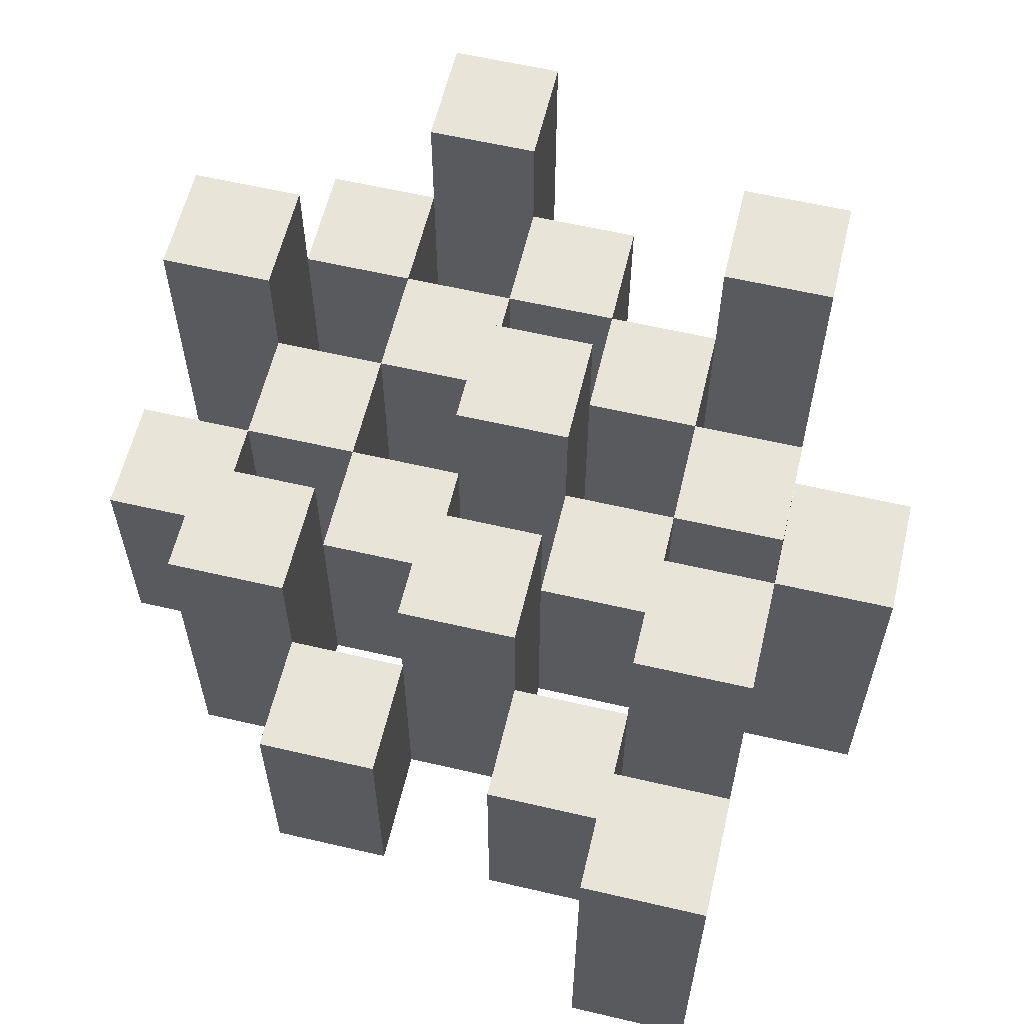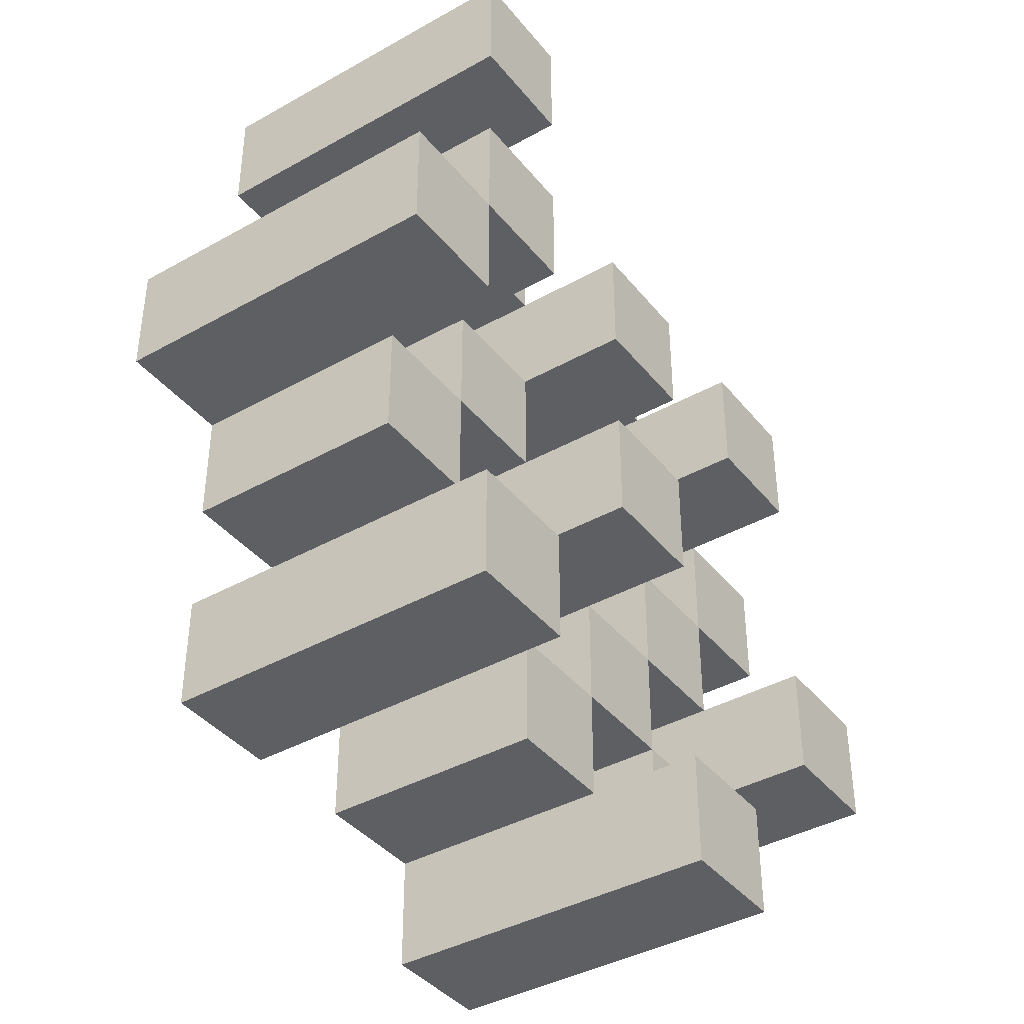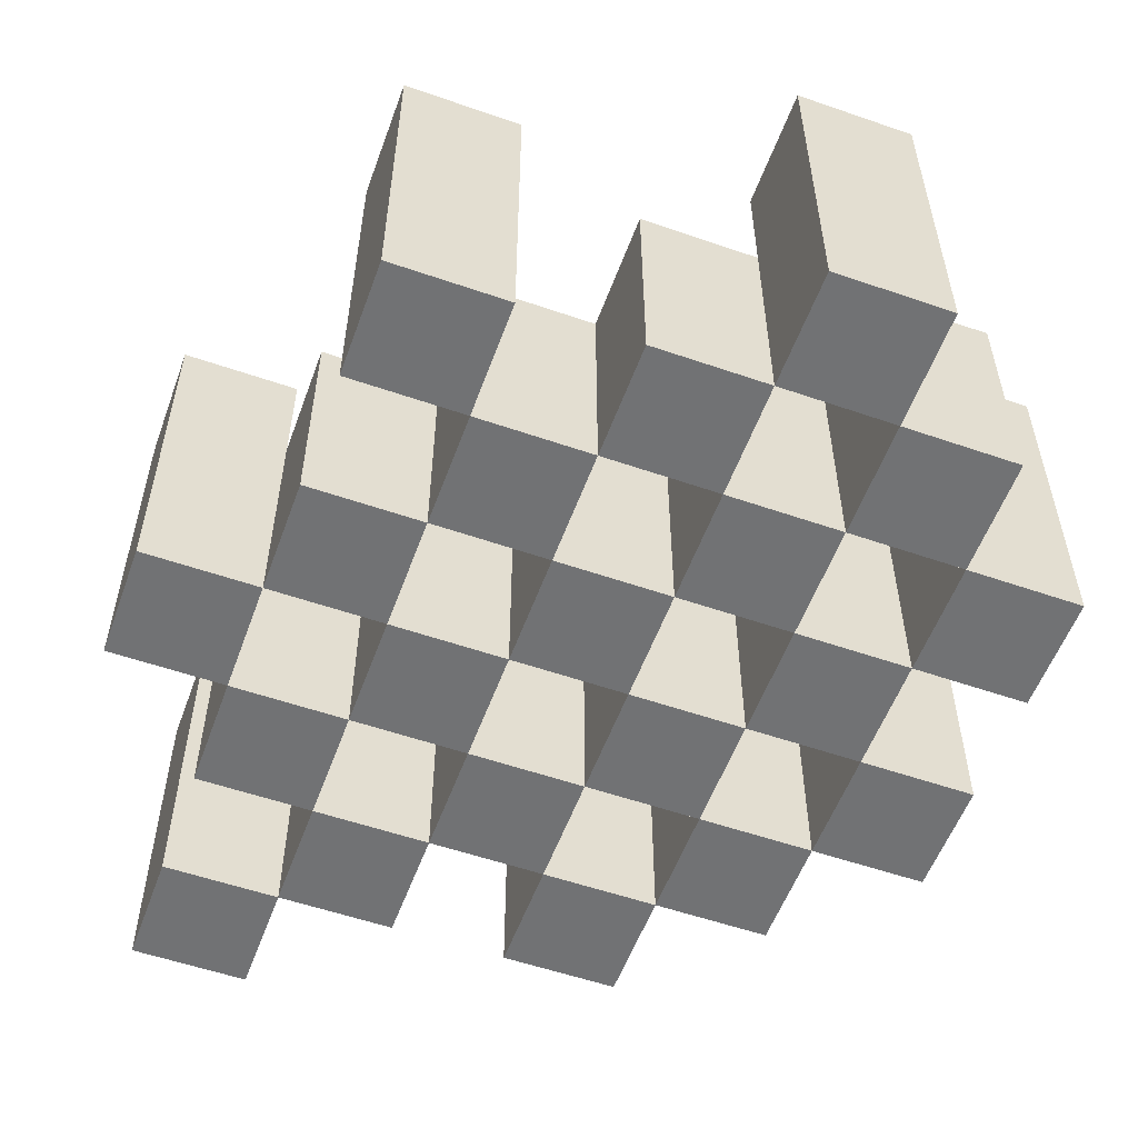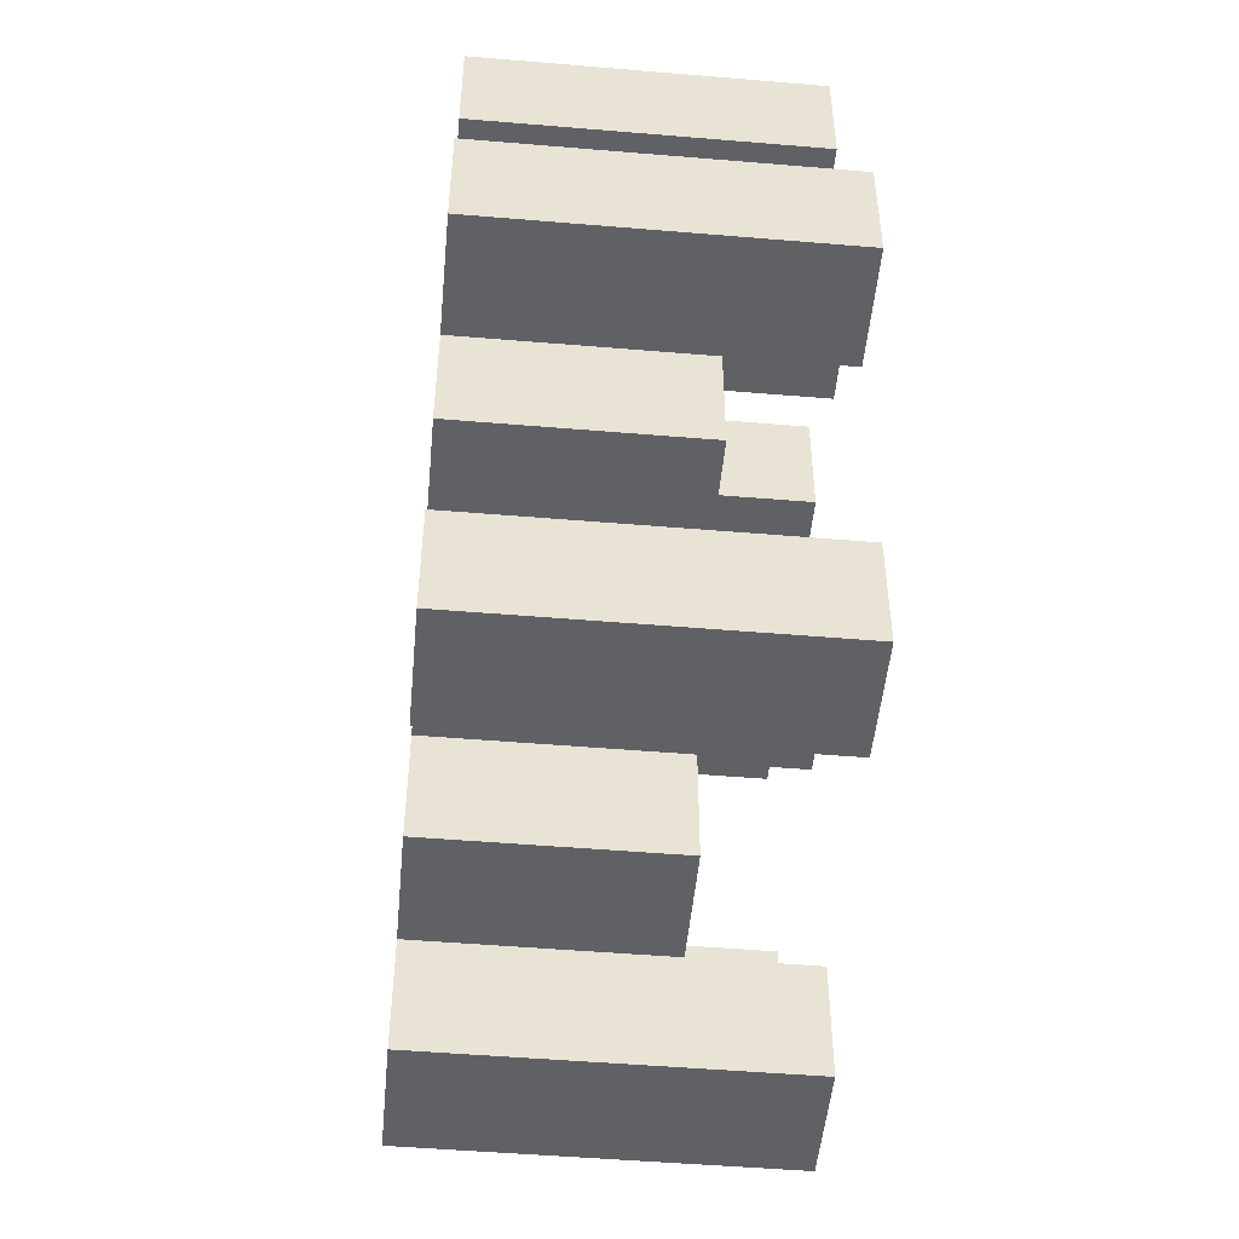
<metadata>
{"format":"obj","ext":"obj","renderer":"f3d","projection":"perspective","resolution":1024,"background":"white","views":[{"elev":60.1,"azim":13.4,"up":"+Y"},{"elev":-39.9,"azim":124.8,"up":"+Z"},{"elev":-55.5,"azim":160.0,"up":"+Y"},{"elev":-49.8,"azim":84.7,"up":"+Z"}]}
</metadata>
<code>
o
v 10 0.9 19.4
v 10.1 0.9 19.4
v 10 1.2 19.4
v 10.1 1.2 19.4
v 9.9 0.9 19.5
v 10 0.9 19.5
v 10.1 0.9 19.5
v 10.2 0.9 19.5
v 10.3 0.9 19.5
v 10.4 0.9 19.5
v 9.9 1.1 19.5
v 10 1.1 19.5
v 10.1 1.1 19.5
v 10.2 1.1 19.5
v 10.3 1.2 19.5
v 10.4 1.2 19.5
v 9.8 0.9 19.6
v 9.9 0.9 19.6
v 10 0.9 19.6
v 10.1 0.9 19.6
v 10.2 0.9 19.6
v 10.3 0.9 19.6
v 9.9 1.1 19.6
v 10 1.1 19.6
v 10.1 1.1 19.6
v 10.2 1.1 19.6
v 10.3 1.1 19.6
v 9.8 1.2 19.6
v 9.9 1.2 19.6
v 9.9 0.9 19.7
v 10 0.9 19.7
v 10.1 0.9 19.7
v 10.2 0.9 19.7
v 10.3 0.9 19.7
v 10.4 0.9 19.7
v 9.9 1.1 19.7
v 10 1.1 19.7
v 10.1 1.1 19.7
v 10.2 1.1 19.7
v 10.3 1.1 19.7
v 10.4 1.1 19.7
v 10.1 1.2 19.7
v 10.2 1.2 19.7
v 9.8 0.9 19.8
v 9.9 0.9 19.8
v 10 0.9 19.8
v 10.1 0.9 19.8
v 10.2 0.9 19.8
v 10.3 0.9 19.8
v 10.4 0.9 19.8
v 10.5 0.9 19.8
v 9.8 1.1 19.8
v 9.9 1.1 19.8
v 10 1.1 19.8
v 10.1 1.1 19.8
v 10.2 1.1 19.8
v 10.3 1.1 19.8
v 10.4 1.1 19.8
v 10.4 1.2 19.8
v 10.5 1.2 19.8
v 9.9 0.9 19.9
v 10 0.9 19.9
v 10.1 0.9 19.9
v 10.2 0.9 19.9
v 10.3 0.9 19.9
v 10.4 0.9 19.9
v 9.9 1.1 19.9
v 10 1.1 19.9
v 10.1 1.1 19.9
v 10.2 1.1 19.9
v 10.3 1.1 19.9
v 9.9 1.2 19.9
v 10 1.2 19.9
v 10.1 1.2 19.9
v 10.2 1.2 19.9
v 10.3 1.2 19.9
v 10.4 1.2 19.9
v 10 0.9 20
v 10.1 0.9 20
v 10.2 0.9 20
v 10.3 0.9 20
v 10 1.1 20
v 10.1 1.1 20
v 10.2 1.1 20
v 10.3 1.1 20
v 10.3 0.9 20.1
v 10.4 0.9 20.1
v 10.3 1.1 20.1
v 10.3 1.2 20.1
v 10.4 1.2 20.1
v 10 0.9 19.5
v 10.1 0.9 19.5
v 10 1.1 19.5
v 10.1 1.1 19.5
v 10 1.2 19.5
v 10.1 1.2 19.5
v 9.9 0.9 19.6
v 10 0.9 19.6
v 10.1 0.9 19.6
v 10.2 0.9 19.6
v 10.3 0.9 19.6
v 10.4 0.9 19.6
v 9.9 1.1 19.6
v 10 1.1 19.6
v 10.1 1.1 19.6
v 10.2 1.1 19.6
v 10.3 1.1 19.6
v 10.3 1.2 19.6
v 10.4 1.2 19.6
v 9.8 0.9 19.7
v 9.9 0.9 19.7
v 10 0.9 19.7
v 10.1 0.9 19.7
v 10.2 0.9 19.7
v 10.3 0.9 19.7
v 9.9 1.1 19.7
v 10 1.1 19.7
v 10.1 1.1 19.7
v 10.2 1.1 19.7
v 10.3 1.1 19.7
v 9.8 1.2 19.7
v 9.9 1.2 19.7
v 9.9 0.9 19.8
v 10 0.9 19.8
v 10.1 0.9 19.8
v 10.2 0.9 19.8
v 10.3 0.9 19.8
v 10.4 0.9 19.8
v 9.9 1.1 19.8
v 10 1.1 19.8
v 10.1 1.1 19.8
v 10.2 1.1 19.8
v 10.3 1.1 19.8
v 10.4 1.1 19.8
v 10.1 1.2 19.8
v 10.2 1.2 19.8
v 9.8 0.9 19.9
v 9.9 0.9 19.9
v 10 0.9 19.9
v 10.1 0.9 19.9
v 10.2 0.9 19.9
v 10.3 0.9 19.9
v 10.4 0.9 19.9
v 10.5 0.9 19.9
v 9.8 1.1 19.9
v 9.9 1.1 19.9
v 10 1.1 19.9
v 10.1 1.1 19.9
v 10.2 1.1 19.9
v 10.3 1.1 19.9
v 10.4 1.2 19.9
v 10.5 1.2 19.9
v 9.9 0.9 20
v 10 0.9 20
v 10.1 0.9 20
v 10.2 0.9 20
v 10.3 0.9 20
v 10.4 0.9 20
v 10 1.1 20
v 10.1 1.1 20
v 10.2 1.1 20
v 10.3 1.1 20
v 9.9 1.2 20
v 10 1.2 20
v 10.1 1.2 20
v 10.2 1.2 20
v 10.3 1.2 20
v 10.4 1.2 20
v 10 0.9 20.1
v 10.1 0.9 20.1
v 10.2 0.9 20.1
v 10.3 0.9 20.1
v 10 1.1 20.1
v 10.1 1.1 20.1
v 10.2 1.1 20.1
v 10.3 1.1 20.1
v 10.3 0.9 20.2
v 10.4 0.9 20.2
v 10.3 1.2 20.2
v 10.4 1.2 20.2
v 9.8 0.9 19.6
v 9.8 1.2 19.6
v 9.8 0.9 19.7
v 9.8 1.2 19.7
v 9.8 0.9 19.8
v 9.8 1.1 19.8
v 9.8 0.9 19.9
v 9.8 1.1 19.9
v 9.9 0.9 19.5
v 9.9 1.1 19.5
v 9.9 0.9 19.6
v 9.9 1.1 19.6
v 9.9 0.9 19.7
v 9.9 1.1 19.7
v 9.9 0.9 19.8
v 9.9 1.1 19.8
v 9.9 0.9 19.9
v 9.9 1.1 19.9
v 9.9 1.2 19.9
v 9.9 0.9 20
v 9.9 1.2 20
v 10 0.9 19.4
v 10 1.2 19.4
v 10 0.9 19.5
v 10 1.1 19.5
v 10 1.2 19.5
v 10 0.9 19.6
v 10 1.1 19.6
v 10 0.9 19.7
v 10 1.1 19.7
v 10 0.9 19.8
v 10 1.1 19.8
v 10 0.9 19.9
v 10 1.1 19.9
v 10 0.9 20
v 10 1.1 20
v 10 0.9 20.1
v 10 1.1 20.1
v 10.1 0.9 19.5
v 10.1 1.1 19.5
v 10.1 0.9 19.6
v 10.1 1.1 19.6
v 10.1 0.9 19.7
v 10.1 1.1 19.7
v 10.1 1.2 19.7
v 10.1 0.9 19.8
v 10.1 1.1 19.8
v 10.1 1.2 19.8
v 10.1 0.9 19.9
v 10.1 1.1 19.9
v 10.1 1.2 19.9
v 10.1 0.9 20
v 10.1 1.1 20
v 10.1 1.2 20
v 10.2 0.9 19.6
v 10.2 1.1 19.6
v 10.2 0.9 19.7
v 10.2 1.1 19.7
v 10.2 0.9 19.8
v 10.2 1.1 19.8
v 10.2 0.9 19.9
v 10.2 1.1 19.9
v 10.2 0.9 20
v 10.2 1.1 20
v 10.2 0.9 20.1
v 10.2 1.1 20.1
v 10.3 0.9 19.5
v 10.3 1.2 19.5
v 10.3 0.9 19.6
v 10.3 1.1 19.6
v 10.3 1.2 19.6
v 10.3 0.9 19.7
v 10.3 1.1 19.7
v 10.3 0.9 19.8
v 10.3 1.1 19.8
v 10.3 0.9 19.9
v 10.3 1.1 19.9
v 10.3 1.2 19.9
v 10.3 0.9 20
v 10.3 1.1 20
v 10.3 1.2 20
v 10.3 0.9 20.1
v 10.3 1.1 20.1
v 10.3 1.2 20.1
v 10.3 0.9 20.2
v 10.3 1.2 20.2
v 10.4 0.9 19.8
v 10.4 1.1 19.8
v 10.4 1.2 19.8
v 10.4 0.9 19.9
v 10.4 1.2 19.9
v 9.9 0.9 19.6
v 9.9 1.1 19.6
v 9.9 1.2 19.6
v 9.9 0.9 19.7
v 9.9 1.1 19.7
v 9.9 1.2 19.7
v 9.9 0.9 19.8
v 9.9 1.1 19.8
v 9.9 0.9 19.9
v 9.9 1.1 19.9
v 10 0.9 19.5
v 10 1.1 19.5
v 10 0.9 19.6
v 10 1.1 19.6
v 10 0.9 19.7
v 10 1.1 19.7
v 10 0.9 19.8
v 10 1.1 19.8
v 10 0.9 19.9
v 10 1.1 19.9
v 10 1.2 19.9
v 10 0.9 20
v 10 1.1 20
v 10 1.2 20
v 10.1 0.9 19.4
v 10.1 1.2 19.4
v 10.1 0.9 19.5
v 10.1 1.1 19.5
v 10.1 1.2 19.5
v 10.1 0.9 19.6
v 10.1 1.1 19.6
v 10.1 0.9 19.7
v 10.1 1.1 19.7
v 10.1 0.9 19.8
v 10.1 1.1 19.8
v 10.1 0.9 19.9
v 10.1 1.1 19.9
v 10.1 0.9 20
v 10.1 1.1 20
v 10.1 0.9 20.1
v 10.1 1.1 20.1
v 10.2 0.9 19.5
v 10.2 1.1 19.5
v 10.2 0.9 19.6
v 10.2 1.1 19.6
v 10.2 0.9 19.7
v 10.2 1.1 19.7
v 10.2 1.2 19.7
v 10.2 0.9 19.8
v 10.2 1.1 19.8
v 10.2 1.2 19.8
v 10.2 0.9 19.9
v 10.2 1.1 19.9
v 10.2 1.2 19.9
v 10.2 0.9 20
v 10.2 1.1 20
v 10.2 1.2 20
v 10.3 0.9 19.6
v 10.3 1.1 19.6
v 10.3 0.9 19.7
v 10.3 1.1 19.7
v 10.3 0.9 19.8
v 10.3 1.1 19.8
v 10.3 0.9 19.9
v 10.3 1.1 19.9
v 10.3 0.9 20
v 10.3 1.1 20
v 10.3 0.9 20.1
v 10.3 1.1 20.1
v 10.4 0.9 19.5
v 10.4 1.2 19.5
v 10.4 0.9 19.6
v 10.4 1.2 19.6
v 10.4 0.9 19.7
v 10.4 1.1 19.7
v 10.4 0.9 19.8
v 10.4 1.1 19.8
v 10.4 0.9 19.9
v 10.4 1.2 19.9
v 10.4 0.9 20
v 10.4 1.2 20
v 10.4 0.9 20.1
v 10.4 1.2 20.1
v 10.4 0.9 20.2
v 10.4 1.2 20.2
v 10.5 0.9 19.8
v 10.5 1.2 19.8
v 10.5 0.9 19.9
v 10.5 1.2 19.9
v 9.8 0.9 19.6
v 9.8 0.9 19.7
v 9.8 0.9 19.8
v 9.8 0.9 19.9
v 9.9 0.9 19.5
v 9.9 0.9 19.6
v 9.9 0.9 19.7
v 9.9 0.9 19.8
v 9.9 0.9 19.9
v 9.9 0.9 20
v 10 0.9 19.4
v 10 0.9 19.5
v 10 0.9 19.6
v 10 0.9 19.7
v 10 0.9 19.8
v 10 0.9 19.9
v 10 0.9 20
v 10 0.9 20.1
v 10.1 0.9 19.4
v 10.1 0.9 19.5
v 10.1 0.9 19.6
v 10.1 0.9 19.7
v 10.1 0.9 19.8
v 10.1 0.9 19.9
v 10.1 0.9 20
v 10.1 0.9 20.1
v 10.2 0.9 19.5
v 10.2 0.9 19.6
v 10.2 0.9 19.7
v 10.2 0.9 19.8
v 10.2 0.9 19.9
v 10.2 0.9 20
v 10.2 0.9 20.1
v 10.3 0.9 19.5
v 10.3 0.9 19.6
v 10.3 0.9 19.7
v 10.3 0.9 19.8
v 10.3 0.9 19.9
v 10.3 0.9 20
v 10.3 0.9 20.1
v 10.3 0.9 20.2
v 10.4 0.9 19.5
v 10.4 0.9 19.6
v 10.4 0.9 19.7
v 10.4 0.9 19.8
v 10.4 0.9 19.9
v 10.4 0.9 20
v 10.4 0.9 20.1
v 10.4 0.9 20.2
v 10.5 0.9 19.8
v 10.5 0.9 19.9
v 9.8 1.1 19.8
v 9.8 1.1 19.9
v 9.9 1.1 19.5
v 9.9 1.1 19.6
v 9.9 1.1 19.7
v 9.9 1.1 19.8
v 9.9 1.1 19.9
v 10 1.1 19.5
v 10 1.1 19.6
v 10 1.1 19.7
v 10 1.1 19.8
v 10 1.1 19.9
v 10 1.1 20
v 10 1.1 20.1
v 10.1 1.1 19.5
v 10.1 1.1 19.6
v 10.1 1.1 19.7
v 10.1 1.1 19.8
v 10.1 1.1 19.9
v 10.1 1.1 20
v 10.1 1.1 20.1
v 10.2 1.1 19.5
v 10.2 1.1 19.6
v 10.2 1.1 19.7
v 10.2 1.1 19.8
v 10.2 1.1 19.9
v 10.2 1.1 20
v 10.2 1.1 20.1
v 10.3 1.1 19.6
v 10.3 1.1 19.7
v 10.3 1.1 19.8
v 10.3 1.1 19.9
v 10.3 1.1 20
v 10.3 1.1 20.1
v 10.4 1.1 19.7
v 10.4 1.1 19.8
v 9.8 1.2 19.6
v 9.8 1.2 19.7
v 9.9 1.2 19.6
v 9.9 1.2 19.7
v 9.9 1.2 19.9
v 9.9 1.2 20
v 10 1.2 19.4
v 10 1.2 19.5
v 10 1.2 19.9
v 10 1.2 20
v 10.1 1.2 19.4
v 10.1 1.2 19.5
v 10.1 1.2 19.7
v 10.1 1.2 19.8
v 10.1 1.2 19.9
v 10.1 1.2 20
v 10.2 1.2 19.7
v 10.2 1.2 19.8
v 10.2 1.2 19.9
v 10.2 1.2 20
v 10.3 1.2 19.5
v 10.3 1.2 19.6
v 10.3 1.2 19.9
v 10.3 1.2 20
v 10.3 1.2 20.1
v 10.3 1.2 20.2
v 10.4 1.2 19.5
v 10.4 1.2 19.6
v 10.4 1.2 19.8
v 10.4 1.2 19.9
v 10.4 1.2 20
v 10.4 1.2 20.1
v 10.4 1.2 20.2
v 10.5 1.2 19.8
v 10.5 1.2 19.9
f 3 2 1
f 4 2 3
f 11 6 5
f 12 6 11
f 13 8 7
f 14 8 13
f 15 10 9
f 16 10 15
f 23 18 17
f 24 20 19
f 25 20 24
f 26 22 21
f 27 22 26
f 28 23 17
f 29 23 28
f 36 31 30
f 37 31 36
f 38 33 32
f 39 33 38
f 40 35 34
f 41 35 40
f 42 39 38
f 43 39 42
f 52 45 44
f 53 45 52
f 54 47 46
f 55 47 54
f 56 49 48
f 57 49 56
f 58 51 50
f 59 51 58
f 60 51 59
f 67 62 61
f 68 62 67
f 69 64 63
f 70 64 69
f 71 66 65
f 72 68 67
f 73 68 72
f 74 70 69
f 75 70 74
f 76 66 71
f 77 66 76
f 82 79 78
f 83 79 82
f 84 81 80
f 85 81 84
f 88 87 86
f 89 87 88
f 90 87 89
f 91 92 93
f 93 92 94
f 93 94 95
f 95 94 96
f 97 98 103
f 103 98 104
f 99 100 105
f 105 100 106
f 101 102 107
f 107 102 108
f 108 102 109
f 110 111 116
f 112 113 117
f 117 113 118
f 114 115 119
f 119 115 120
f 110 116 121
f 121 116 122
f 123 124 129
f 129 124 130
f 125 126 131
f 131 126 132
f 127 128 133
f 133 128 134
f 131 132 135
f 135 132 136
f 137 138 145
f 145 138 146
f 139 140 147
f 147 140 148
f 141 142 149
f 149 142 150
f 143 144 151
f 151 144 152
f 153 154 159
f 155 156 160
f 160 156 161
f 157 158 162
f 153 159 163
f 163 159 164
f 160 161 165
f 165 161 166
f 162 158 167
f 167 158 168
f 169 170 173
f 173 170 174
f 171 172 175
f 175 172 176
f 177 178 179
f 179 178 180
f 183 182 181
f 184 182 183
f 187 186 185
f 188 186 187
f 191 190 189
f 192 190 191
f 195 194 193
f 196 194 195
f 200 198 197
f 200 199 198
f 201 199 200
f 204 203 202
f 205 203 204
f 206 203 205
f 209 208 207
f 210 208 209
f 213 212 211
f 214 212 213
f 217 216 215
f 218 216 217
f 221 220 219
f 222 220 221
f 226 224 223
f 226 225 224
f 227 225 226
f 228 225 227
f 232 230 229
f 232 231 230
f 233 231 232
f 234 231 233
f 237 236 235
f 238 236 237
f 241 240 239
f 242 240 241
f 245 244 243
f 246 244 245
f 249 248 247
f 250 248 249
f 251 248 250
f 254 253 252
f 255 253 254
f 259 257 256
f 259 258 257
f 260 258 259
f 261 258 260
f 265 263 262
f 265 264 263
f 266 264 265
f 270 268 267
f 270 269 268
f 271 269 270
f 272 273 275
f 273 274 275
f 275 274 276
f 276 274 277
f 278 279 280
f 280 279 281
f 282 283 284
f 284 283 285
f 286 287 288
f 288 287 289
f 290 291 293
f 291 292 293
f 293 292 294
f 294 292 295
f 296 297 298
f 298 297 299
f 299 297 300
f 301 302 303
f 303 302 304
f 305 306 307
f 307 306 308
f 309 310 311
f 311 310 312
f 313 314 315
f 315 314 316
f 317 318 320
f 318 319 320
f 320 319 321
f 321 319 322
f 323 324 326
f 324 325 326
f 326 325 327
f 327 325 328
f 329 330 331
f 331 330 332
f 333 334 335
f 335 334 336
f 337 338 339
f 339 338 340
f 341 342 343
f 343 342 344
f 345 346 347
f 347 346 348
f 349 350 351
f 351 350 352
f 353 354 355
f 355 354 356
f 357 358 359
f 359 358 360
f 366 362 361
f 367 362 366
f 368 364 363
f 369 364 368
f 372 366 365
f 373 366 372
f 374 368 367
f 375 368 374
f 376 370 369
f 377 370 376
f 379 372 371
f 380 372 379
f 381 374 373
f 382 374 381
f 383 376 375
f 384 376 383
f 385 378 377
f 386 378 385
f 387 381 380
f 388 381 387
f 389 383 382
f 390 383 389
f 391 385 384
f 392 385 391
f 395 389 388
f 396 389 395
f 397 391 390
f 398 391 397
f 399 393 392
f 400 393 399
f 402 395 394
f 403 395 402
f 404 397 396
f 405 397 404
f 406 399 398
f 407 399 406
f 408 401 400
f 409 401 408
f 410 406 405
f 411 406 410
f 412 413 417
f 417 413 418
f 414 415 419
f 419 415 420
f 416 417 421
f 421 417 422
f 420 421 427
f 427 421 428
f 422 423 429
f 429 423 430
f 424 425 431
f 431 425 432
f 426 427 433
f 433 427 434
f 434 435 440
f 440 435 441
f 436 437 442
f 442 437 443
f 438 439 444
f 444 439 445
f 441 442 446
f 446 442 447
f 448 449 450
f 450 449 451
f 452 453 456
f 456 453 457
f 454 455 458
f 458 455 459
f 460 461 464
f 464 461 465
f 462 463 466
f 466 463 467
f 468 469 474
f 474 469 475
f 470 471 477
f 477 471 478
f 472 473 479
f 479 473 480
f 476 477 481
f 481 477 482

</code>
